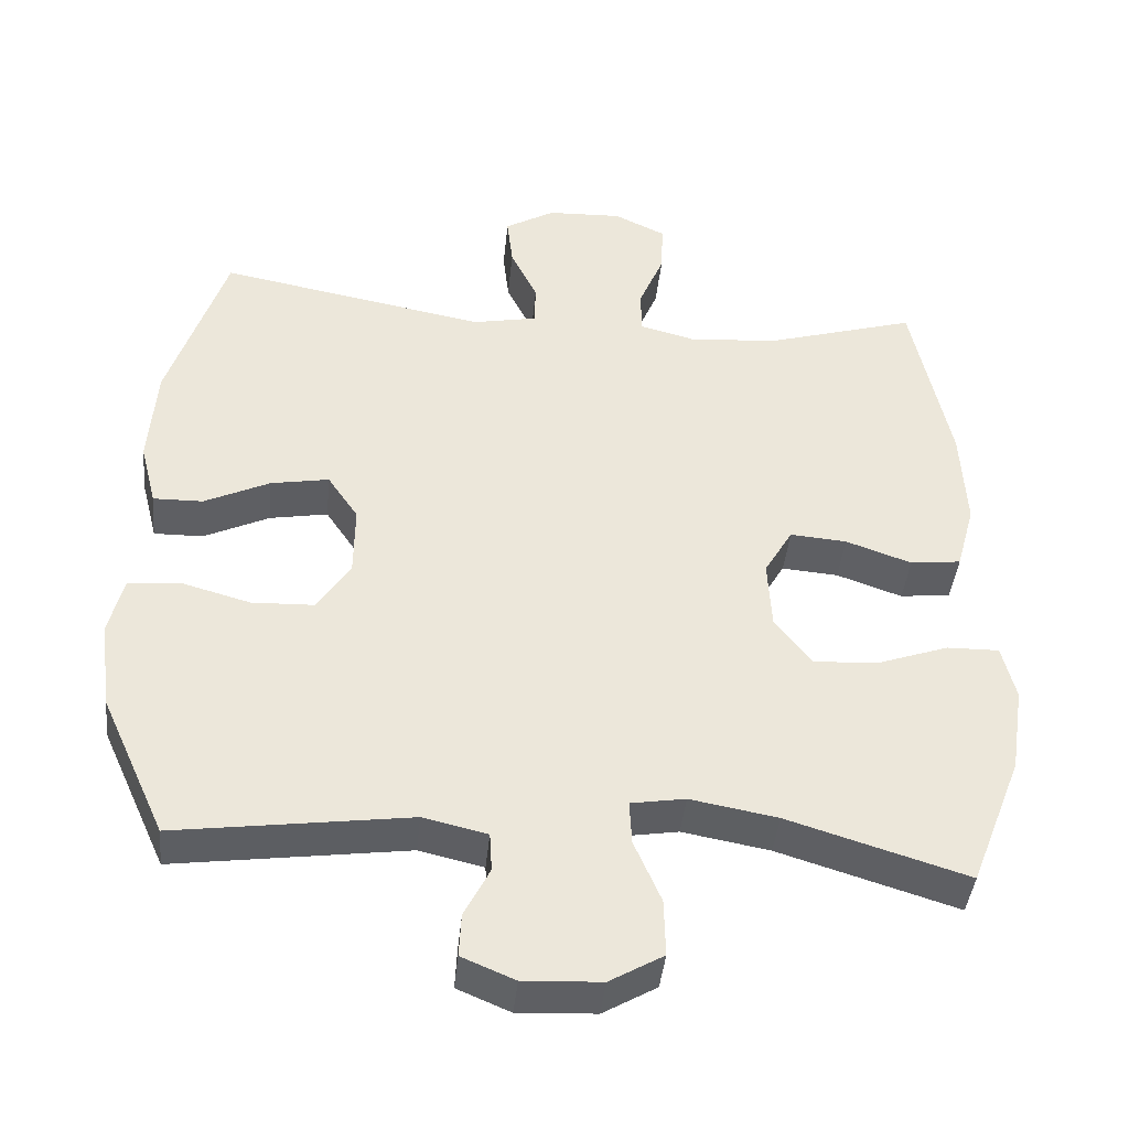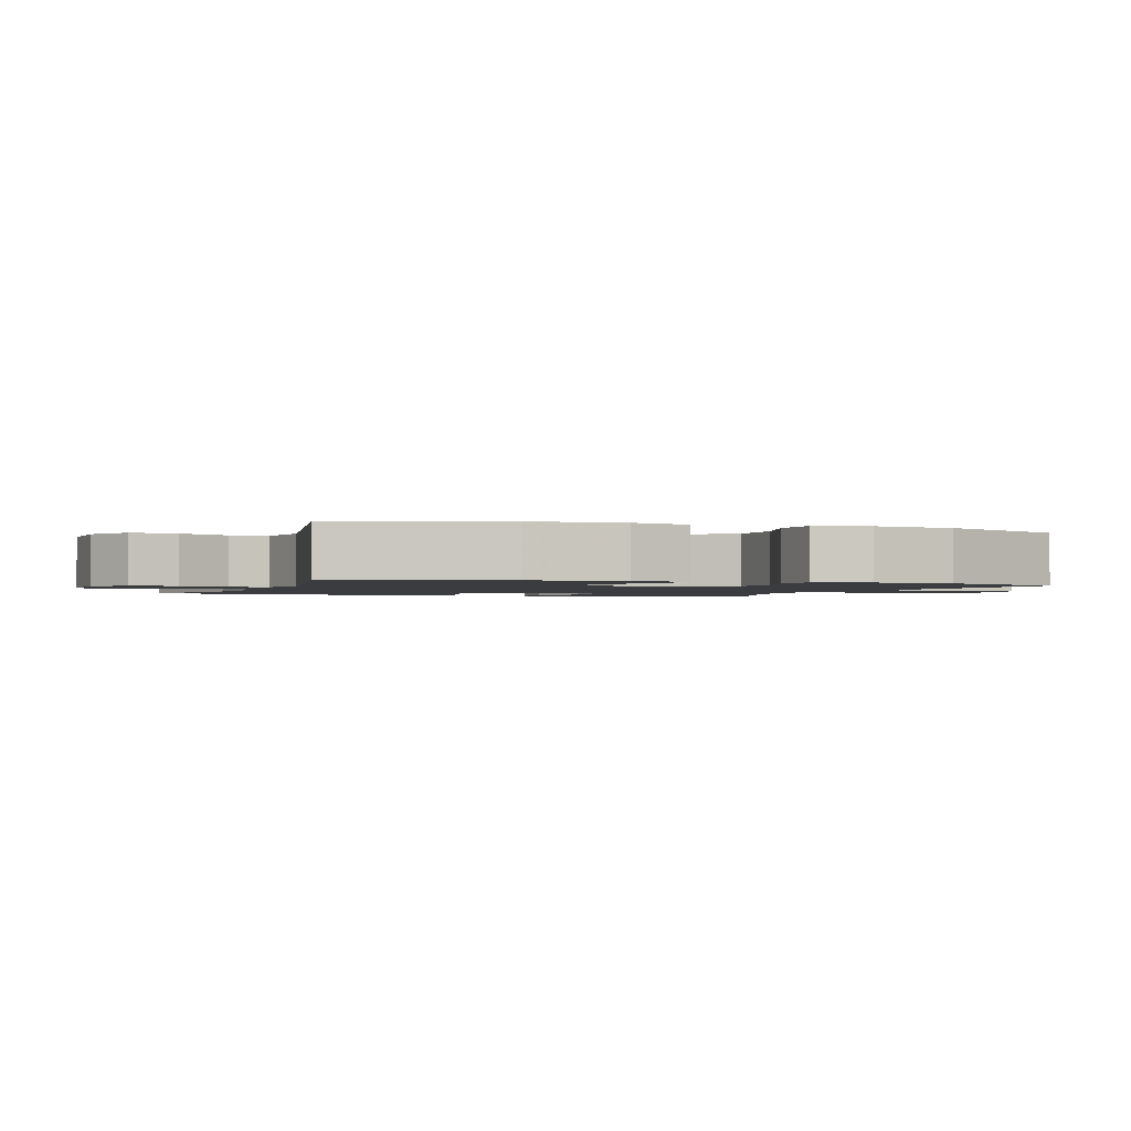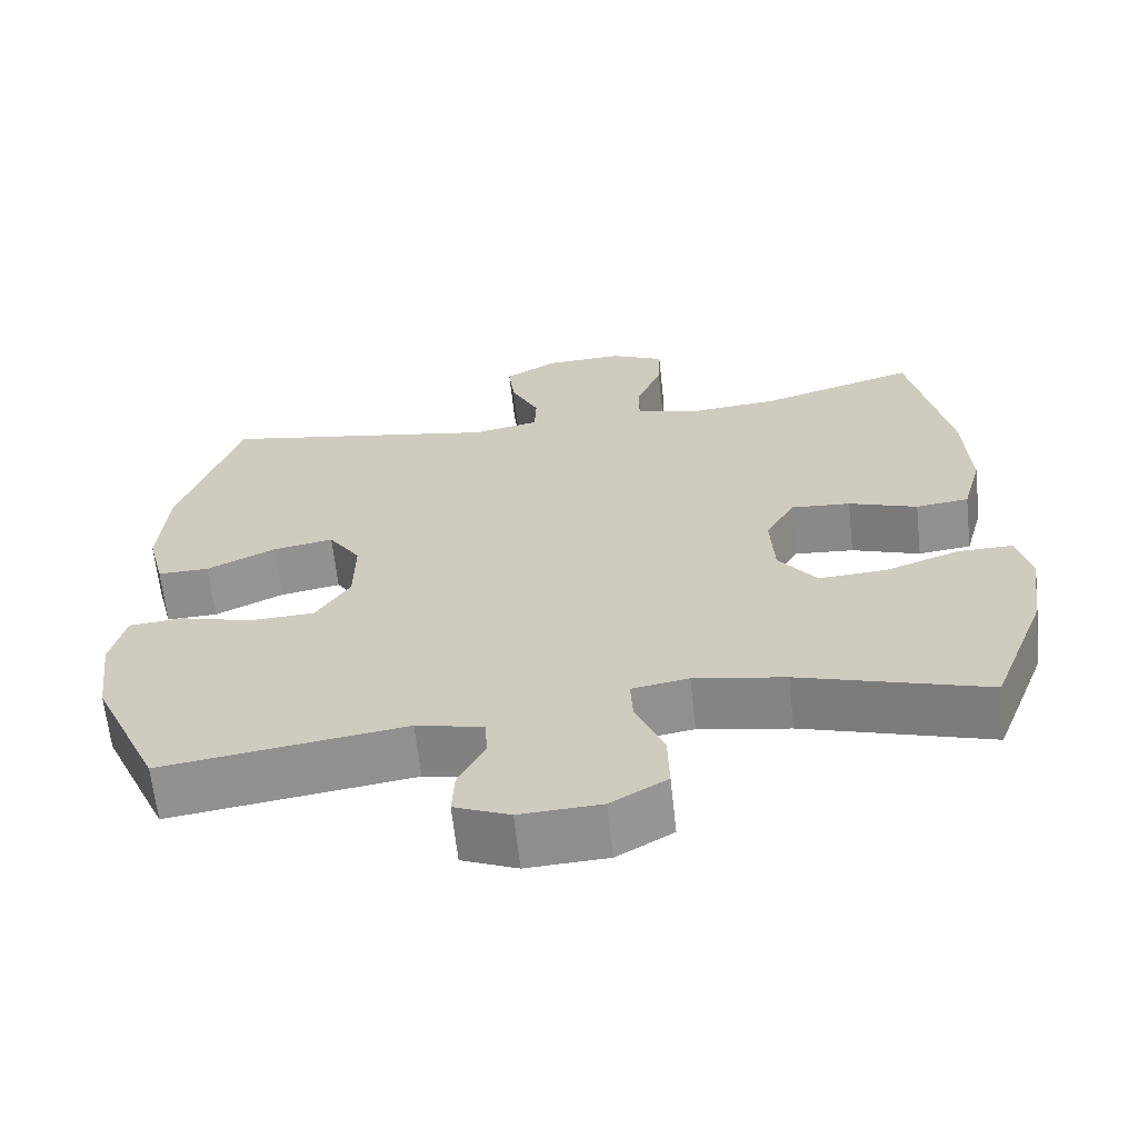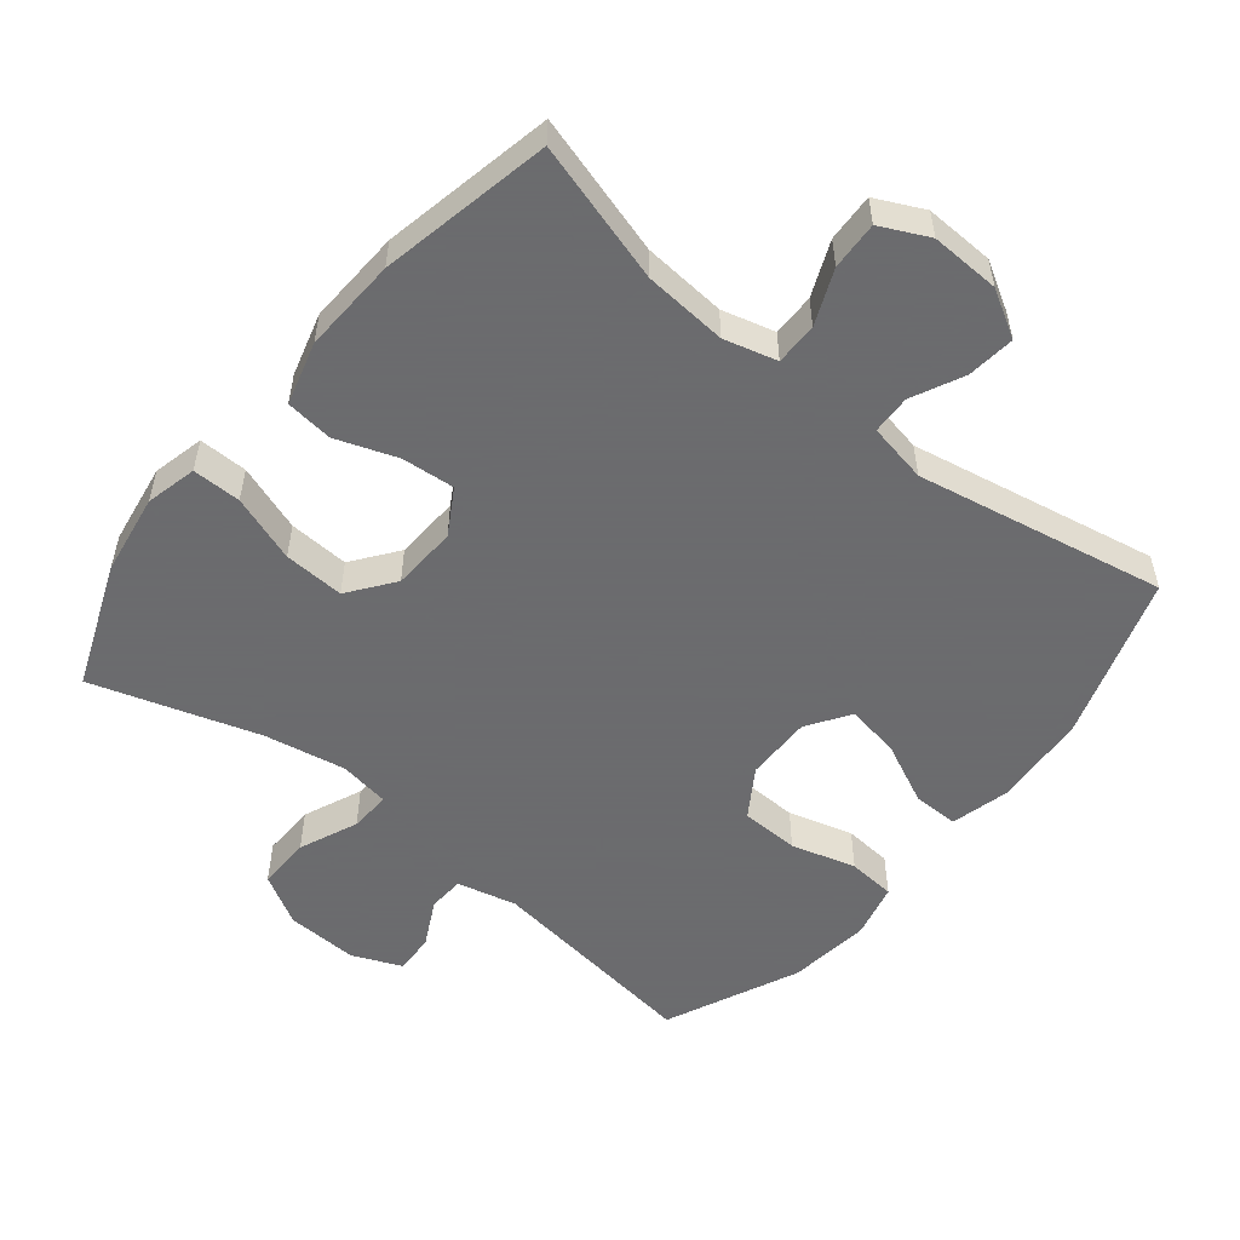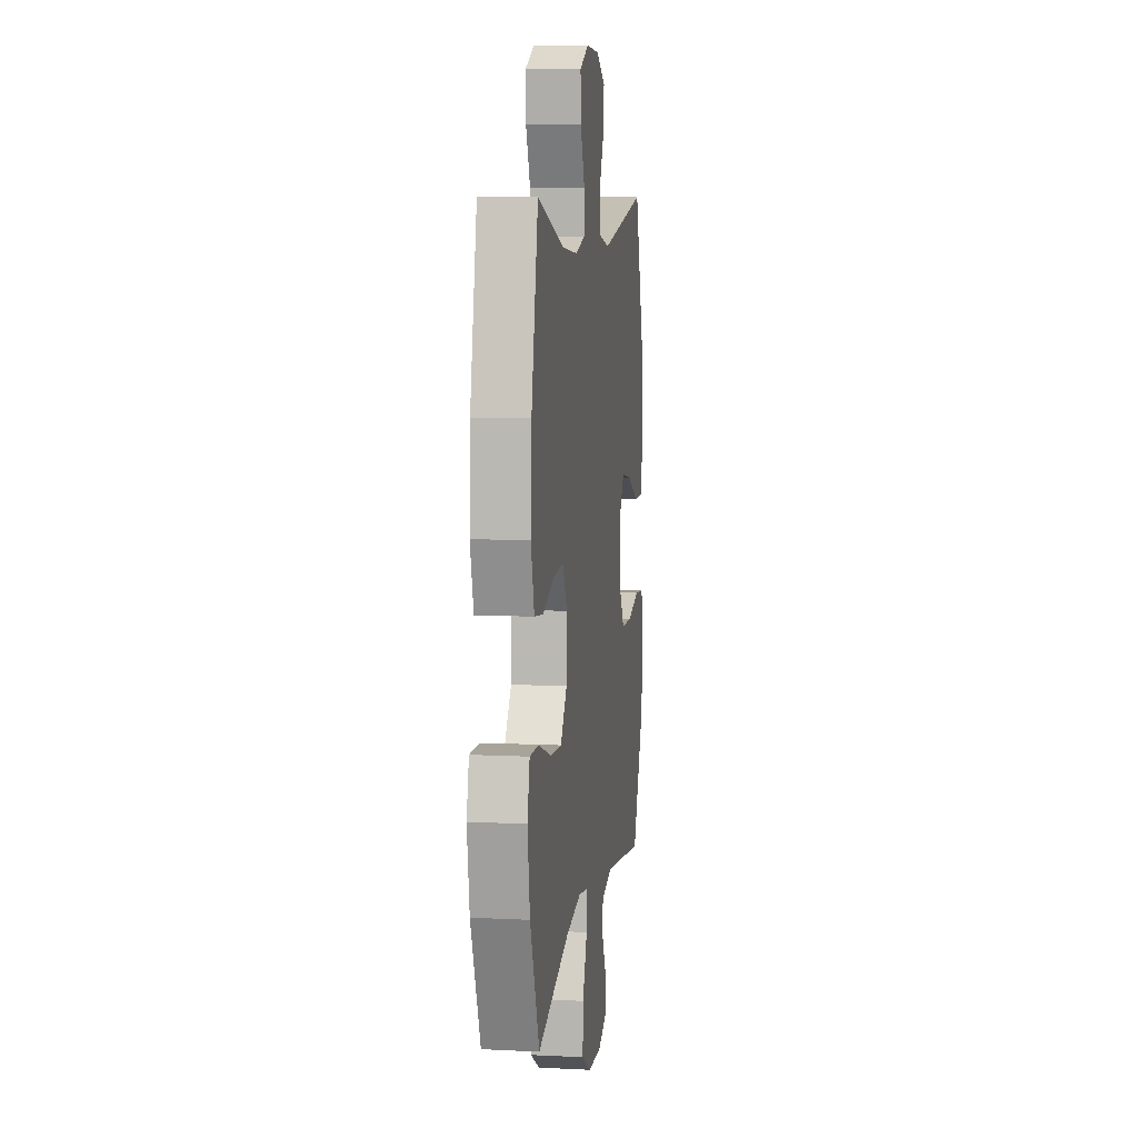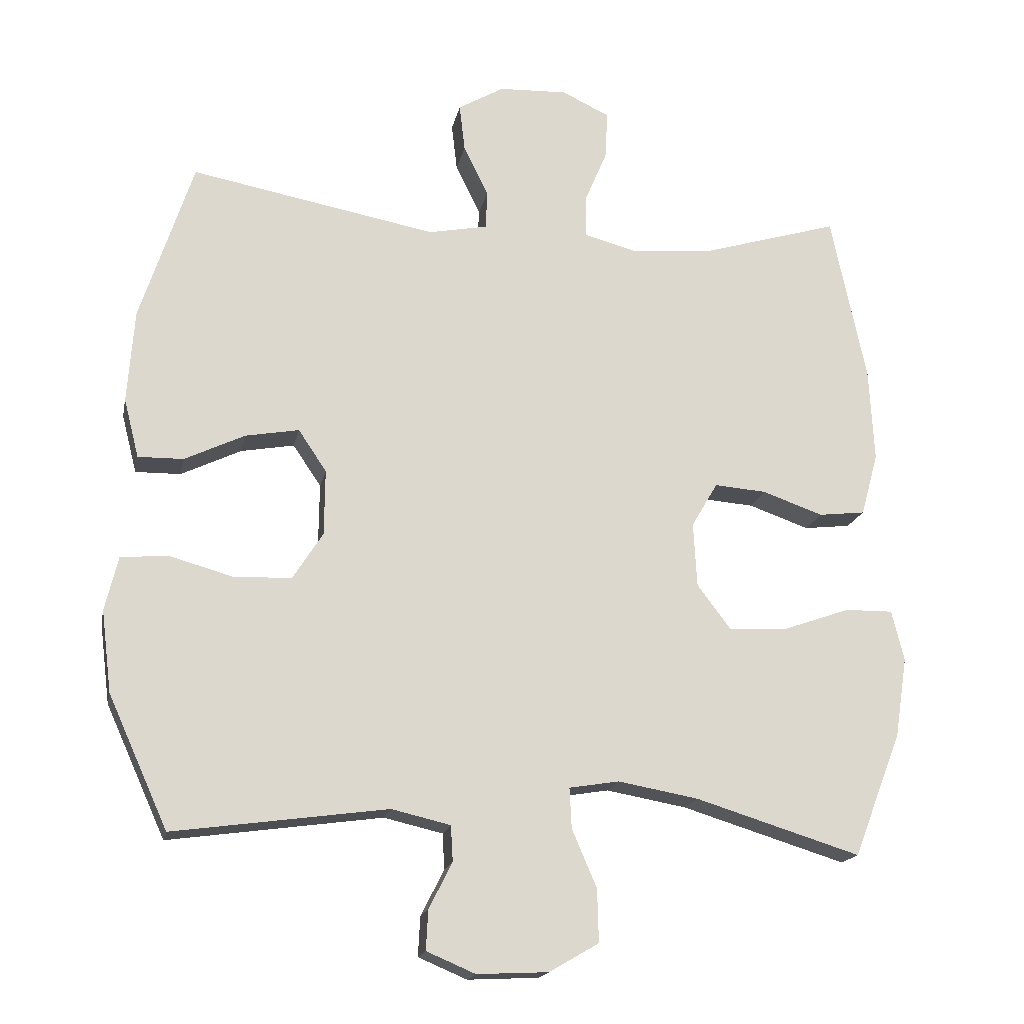
<metadata>
{"format":"obj","ext":"obj","renderer":"f3d","projection":"perspective","resolution":1024,"background":"white","views":[{"elev":-41.7,"azim":174.3,"up":"+Z"},{"elev":-1.6,"azim":70.3,"up":"+Y"},{"elev":-64.4,"azim":-173.8,"up":"+Z"},{"elev":-53.5,"azim":-38.8,"up":"+Y"},{"elev":8.1,"azim":-82.1,"up":"+Z"},{"elev":-17.6,"azim":168.7,"up":"+Z"}]}
</metadata>
<code>
v -0.5 0.07 -0.5
v -0.57 0.07 -0.32
v -0.588 0.07 -0.203
v -0.57 0.07 -0.129
v -0.5 0.07 -0.13
v -0.404 0.07 -0.164
v -0.317 0.07 -0.169
v -0.268 0.07 -0.104
v -0.263 0.07 -0.01
v -0.301 0.07 0.055
v -0.377 0.07 0.049
v -0.465 0.07 0.018
v -0.533 0.07 0.026
v -0.558 0.07 0.117
v -0.551 0.07 0.254
v -0.5 0.07 0.5
v -0.299 0.07 0.44
v -0.179 0.07 0.43
v -0.103 0.07 0.45
v -0.103 0.07 0.511
v -0.136 0.07 0.59
v -0.139 0.07 0.659
v -0.07 0.07 0.692
v 0.03 0.07 0.688
v 0.097 0.07 0.649
v 0.089 0.07 0.58
v 0.053 0.07 0.506
v 0.055 0.07 0.45
v 0.141 0.07 0.433
v 0.5 0.07 0.5
v 0.577 0.07 0.264
v 0.587 0.07 0.128
v 0.565 0.07 0.042
v 0.499 0.07 0.043
v 0.411 0.07 0.085
v 0.333 0.07 0.099
v 0.292 0.07 0.038
v 0.293 0.07 -0.058
v 0.337 0.07 -0.127
v 0.421 0.07 -0.13
v 0.514 0.07 -0.104
v 0.583 0.07 -0.11
v 0.602 0.07 -0.189
v 0.587 0.07 -0.308
v 0.5 0.07 -0.5
v 0.188 0.07 -0.457
v 0.102 0.07 -0.477
v 0.099 0.07 -0.529
v 0.133 0.07 -0.596
v 0.136 0.07 -0.654
v 0.065 0.07 -0.684
v -0.039 0.07 -0.679
v -0.111 0.07 -0.637
v -0.109 0.07 -0.56
v -0.073 0.07 -0.476
v -0.07 0.07 -0.417
v -0.143 0.07 -0.405
v -0.26 0.07 -0.426
v -0.5 0 -0.5
v -0.57 0 -0.32
v -0.588 0 -0.203
v -0.57 0 -0.129
v -0.5 0 -0.13
v -0.404 0 -0.164
v -0.317 0 -0.169
v -0.268 0 -0.104
v -0.263 0 -0.01
v -0.301 0 0.055
v -0.377 0 0.049
v -0.465 0 0.018
v -0.533 0 0.026
v -0.558 0 0.117
v -0.551 0 0.254
v -0.5 0 0.5
v -0.299 0 0.44
v -0.179 0 0.43
v -0.103 0 0.45
v -0.103 0 0.511
v -0.136 0 0.59
v -0.139 0 0.659
v -0.07 0 0.692
v 0.03 0 0.688
v 0.097 0 0.649
v 0.089 0 0.58
v 0.053 0 0.506
v 0.055 0 0.45
v 0.141 0 0.433
v 0.5 0 0.5
v 0.577 0 0.264
v 0.587 0 0.128
v 0.565 0 0.042
v 0.499 0 0.043
v 0.411 0 0.085
v 0.333 0 0.099
v 0.292 0 0.038
v 0.293 0 -0.058
v 0.337 0 -0.127
v 0.421 0 -0.13
v 0.514 0 -0.104
v 0.583 0 -0.11
v 0.602 0 -0.189
v 0.587 0 -0.308
v 0.5 0 -0.5
v 0.188 0 -0.457
v 0.102 0 -0.477
v 0.099 0 -0.529
v 0.133 0 -0.596
v 0.136 0 -0.654
v 0.065 0 -0.684
v -0.039 0 -0.679
v -0.111 0 -0.637
v -0.109 0 -0.56
v -0.073 0 -0.476
v -0.07 0 -0.417
v -0.143 0 -0.405
v -0.26 0 -0.426
f 52 53 54 55
f 52 55 56
f 51 52 56
f 48 49 50 51
f 47 48 51 56
f 46 47 56
f 45 46 56 57
f 43 44 45 57
f 40 41 42 43
f 39 40 43 57
f 32 33 34 35
f 32 35 36
f 29 30 31 32
f 28 29 32 36
f 24 25 26 27
f 24 27 28
f 23 24 28
f 20 21 22 23
f 19 20 23 28
f 18 19 28 36
f 14 15 16 17
f 11 12 13 14
f 10 11 14 17
f 9 10 17 18
f 3 4 5 6
f 3 6 7
f 58 1 2 3
f 58 3 7
f 38 39 57 58
f 37 38 58 7
f 36 37 7 8
f 8 9 18 36
f 113 112 111 110
f 114 113 110
f 114 110 109
f 109 108 107 106
f 114 109 106 105
f 114 105 104
f 115 114 104 103
f 115 103 102 101
f 101 100 99 98
f 115 101 98 97
f 93 92 91 90
f 94 93 90
f 90 89 88 87
f 94 90 87 86
f 85 84 83 82
f 86 85 82
f 86 82 81
f 81 80 79 78
f 86 81 78 77
f 94 86 77 76
f 75 74 73 72
f 72 71 70 69
f 75 72 69 68
f 76 75 68 67
f 64 63 62 61
f 65 64 61
f 61 60 59 116
f 65 61 116
f 116 115 97 96
f 65 116 96 95
f 66 65 95 94
f 94 76 67 66
f 1 59 60 2
f 2 60 61 3
f 3 61 62 4
f 4 62 63 5
f 5 63 64 6
f 6 64 65 7
f 7 65 66 8
f 8 66 67 9
f 9 67 68 10
f 10 68 69 11
f 11 69 70 12
f 12 70 71 13
f 13 71 72 14
f 14 72 73 15
f 15 73 74 16
f 16 74 75 17
f 17 75 76 18
f 18 76 77 19
f 19 77 78 20
f 20 78 79 21
f 21 79 80 22
f 22 80 81 23
f 23 81 82 24
f 24 82 83 25
f 25 83 84 26
f 26 84 85 27
f 27 85 86 28
f 28 86 87 29
f 29 87 88 30
f 30 88 89 31
f 31 89 90 32
f 32 90 91 33
f 33 91 92 34
f 34 92 93 35
f 35 93 94 36
f 36 94 95 37
f 37 95 96 38
f 38 96 97 39
f 39 97 98 40
f 40 98 99 41
f 41 99 100 42
f 42 100 101 43
f 43 101 102 44
f 44 102 103 45
f 45 103 104 46
f 46 104 105 47
f 47 105 106 48
f 48 106 107 49
f 49 107 108 50
f 50 108 109 51
f 51 109 110 52
f 52 110 111 53
f 53 111 112 54
f 54 112 113 55
f 55 113 114 56
f 56 114 115 57
f 57 115 116 58
f 58 116 59 1

</code>
